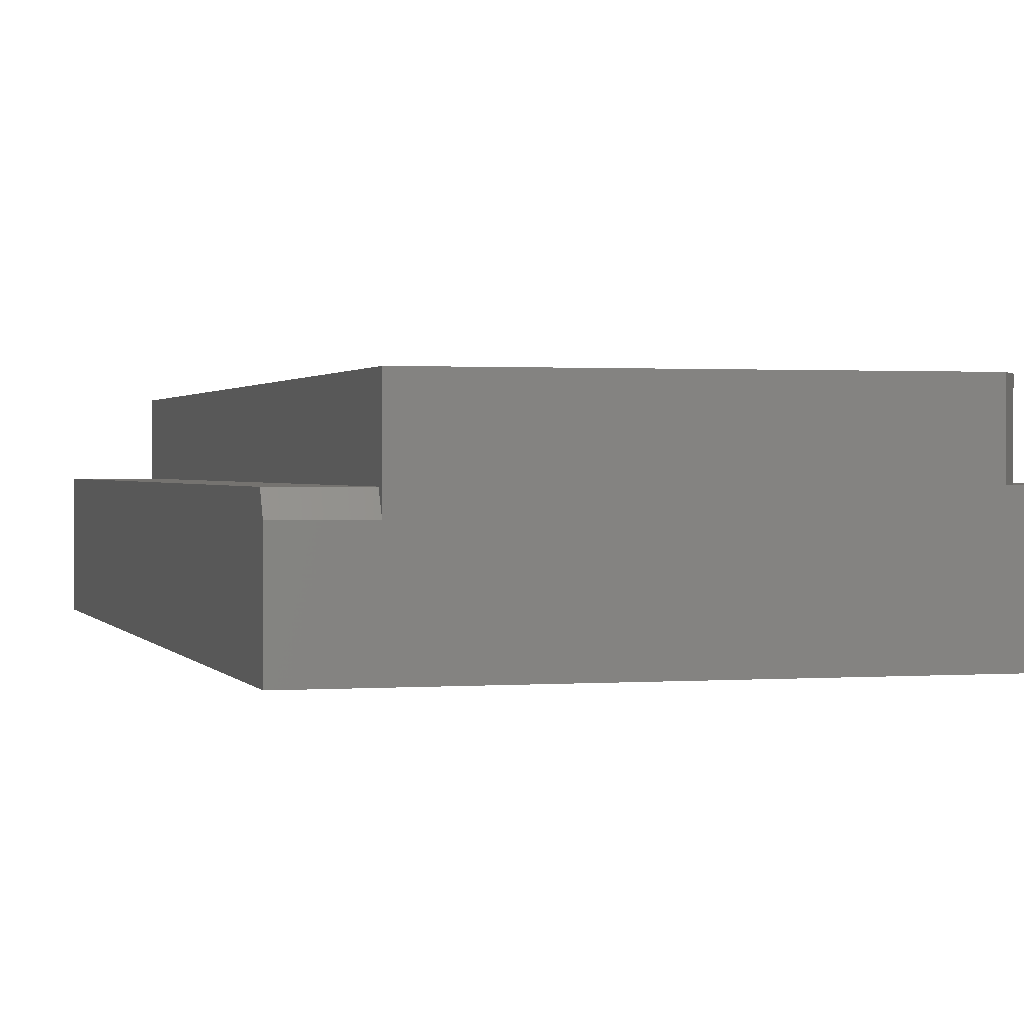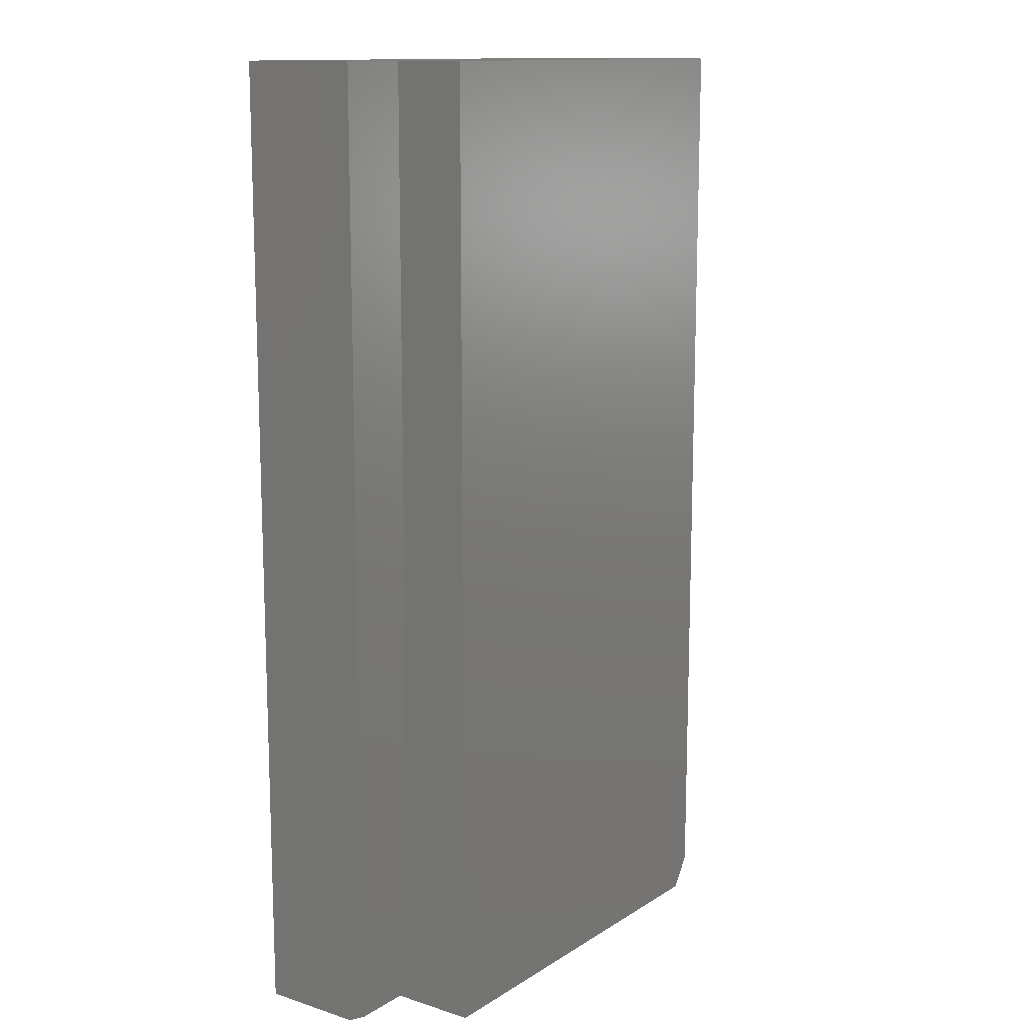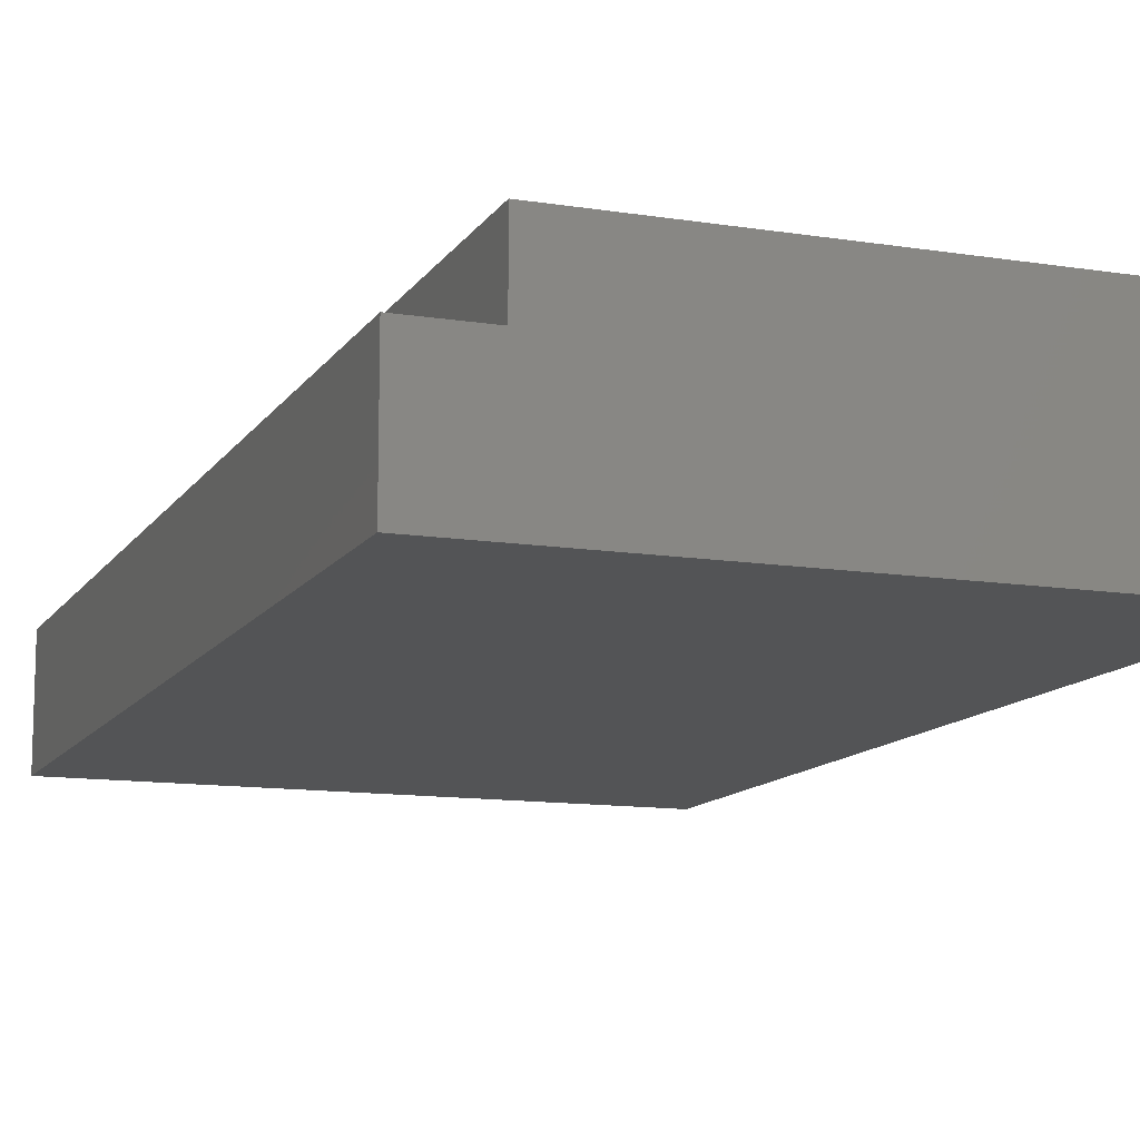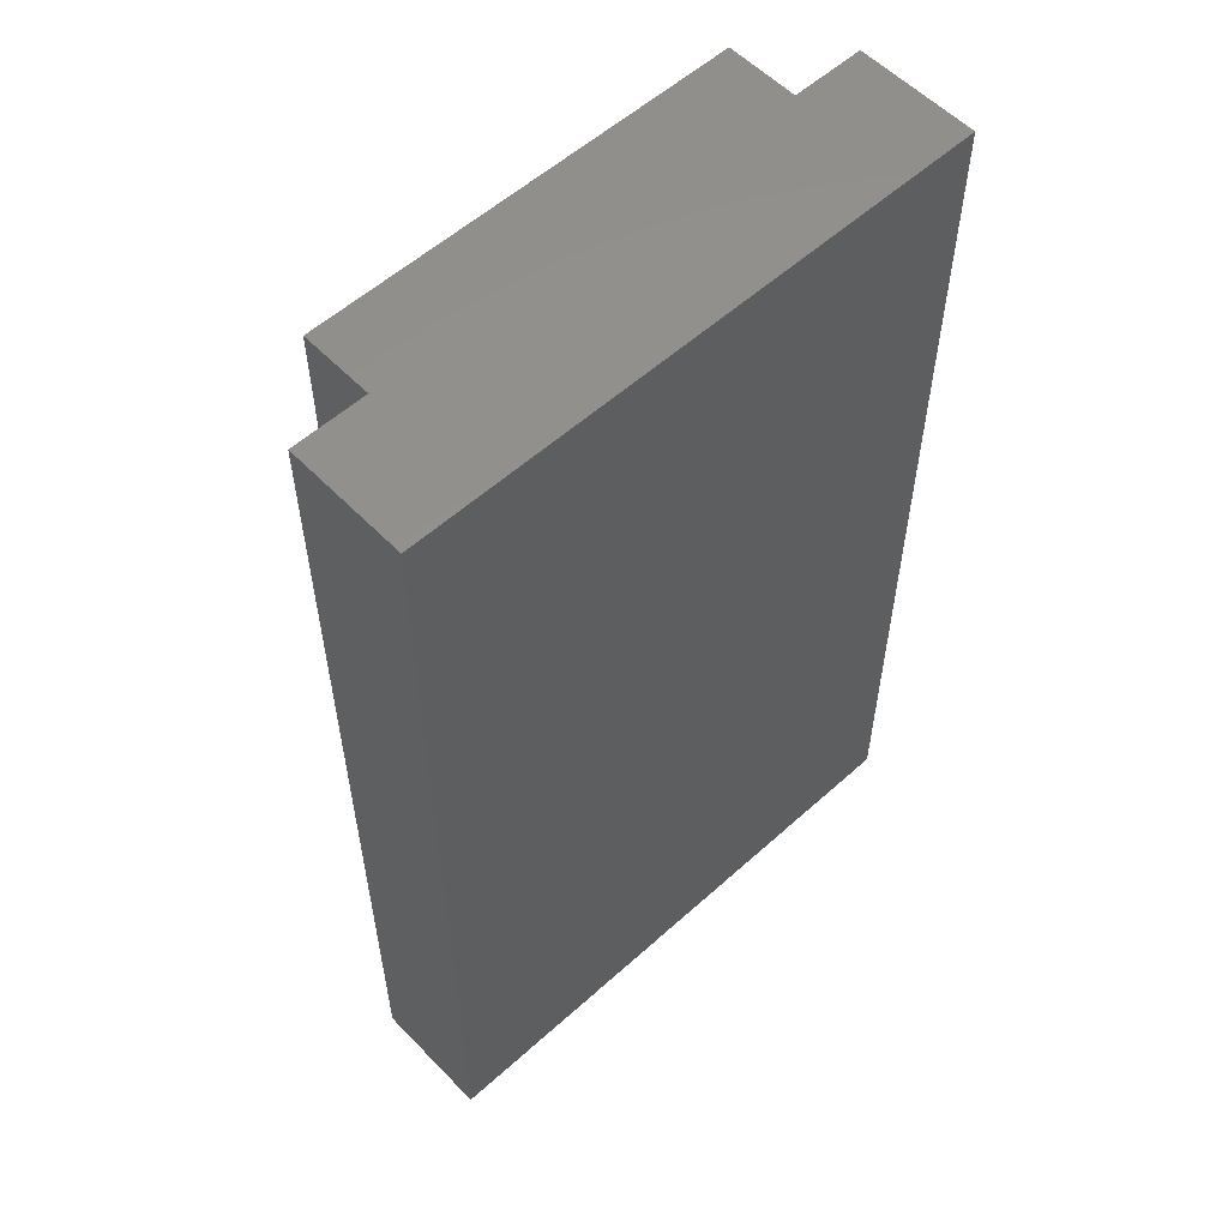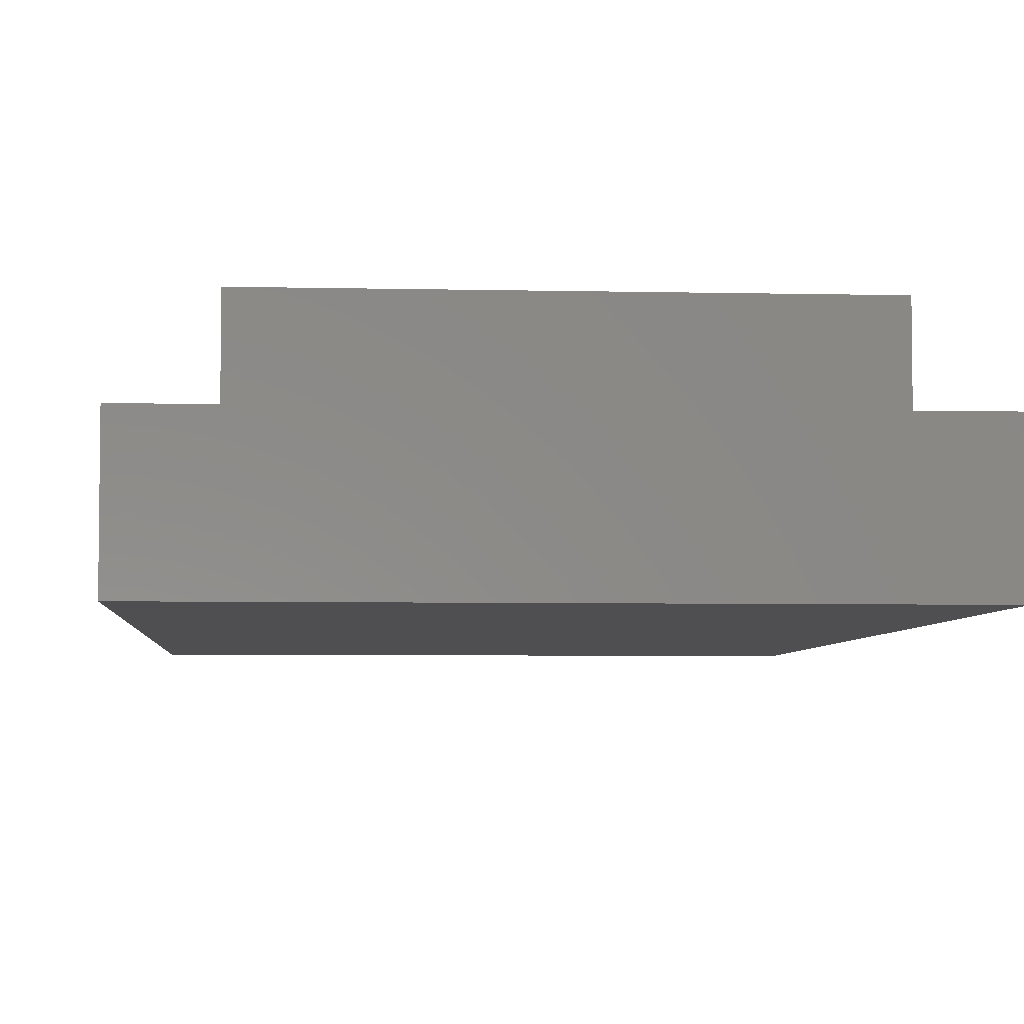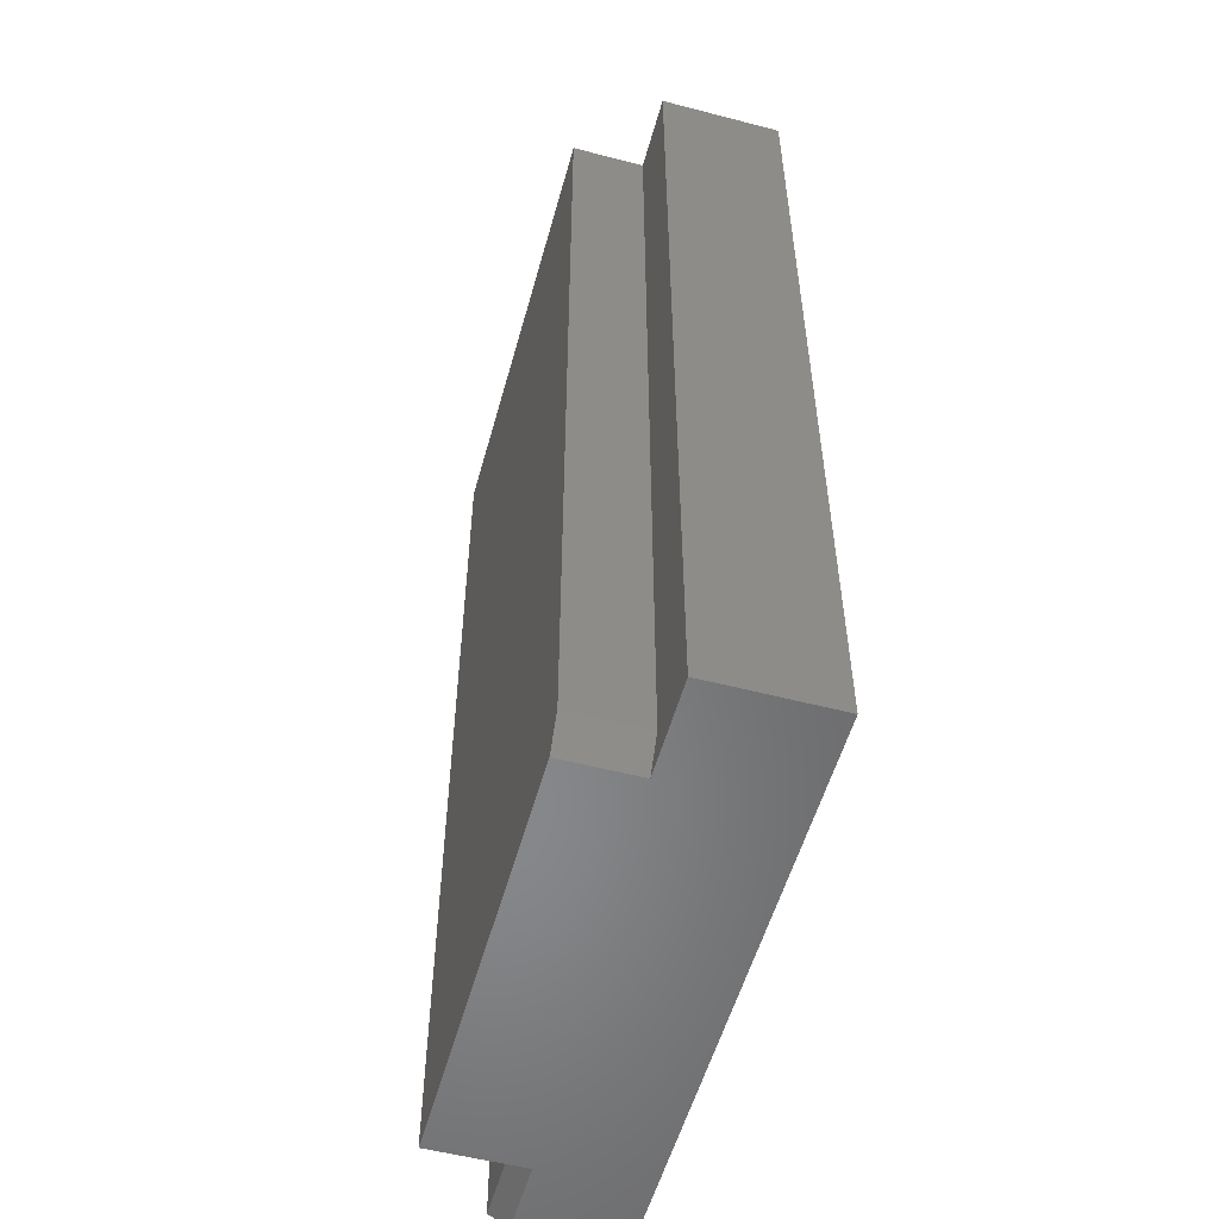
<metadata>
{"format":"stl","ext":"stl","renderer":"f3d","projection":"perspective","resolution":1024,"background":"white","views":[{"elev":1.0,"azim":-15.7,"up":"+Z"},{"elev":13.0,"azim":-54.1,"up":"+Y"},{"elev":-12.1,"azim":159.4,"up":"+Z"},{"elev":56.4,"azim":136.8,"up":"+Y"},{"elev":-4.9,"azim":175.7,"up":"+Z"},{"elev":-54.5,"azim":74.6,"up":"+Y"}]}
</metadata>
<code>
# stl→obj: 20 verts, 36 faces
v 0.3959 0 0.1526
v 0.05724 0 0.1526
v 0.3959 -0.7266 0.1526
v 0.05724 -0.75 0.1526
v 0.3803 -0.75 0.1526
v 0.4531 -0.75 -2.775e-17
v 0.4531 -0.75 0.09539
v 0.05724 -0.75 0.07977
v 4.884e-18 -0.75 0.07977
v 0 -0.75 0
v 0.3803 -0.75 0.09539
v 5.841e-18 0 0.09539
v 0 0 0
v 0 -0.7422 0.09539
v 0.05724 0 0.09539
v 0.05724 -0.7422 0.09539
v 0.4531 0 -2.775e-17
v 0.4531 0 0.09539
v 0.3959 0 0.09539
v 0.3959 -0.7266 0.09539
f 1 2 3
f 3 2 4
f 3 4 5
f 6 7 8
f 6 8 9
f 6 9 10
f 5 4 11
f 11 4 8
f 11 8 7
f 12 13 14
f 14 13 10
f 14 10 9
f 15 12 16
f 16 12 14
f 2 15 4
f 4 15 16
f 4 16 8
f 17 18 6
f 6 18 7
f 9 8 14
f 14 8 16
f 19 1 20
f 20 1 3
f 18 19 7
f 7 19 20
f 7 20 11
f 13 17 10
f 10 17 6
f 5 11 3
f 3 11 20
f 13 12 15
f 13 15 19
f 13 19 18
f 13 18 17
f 15 2 19
f 19 2 1

</code>
